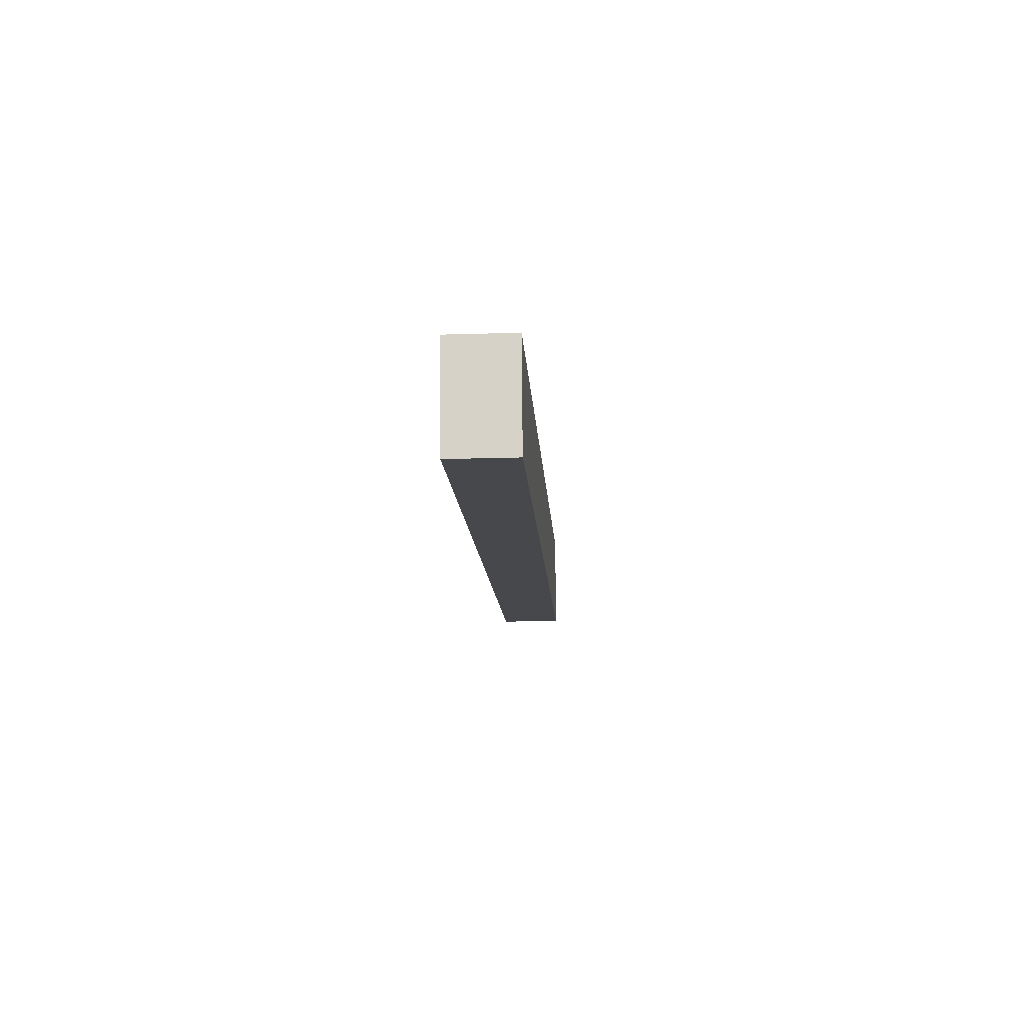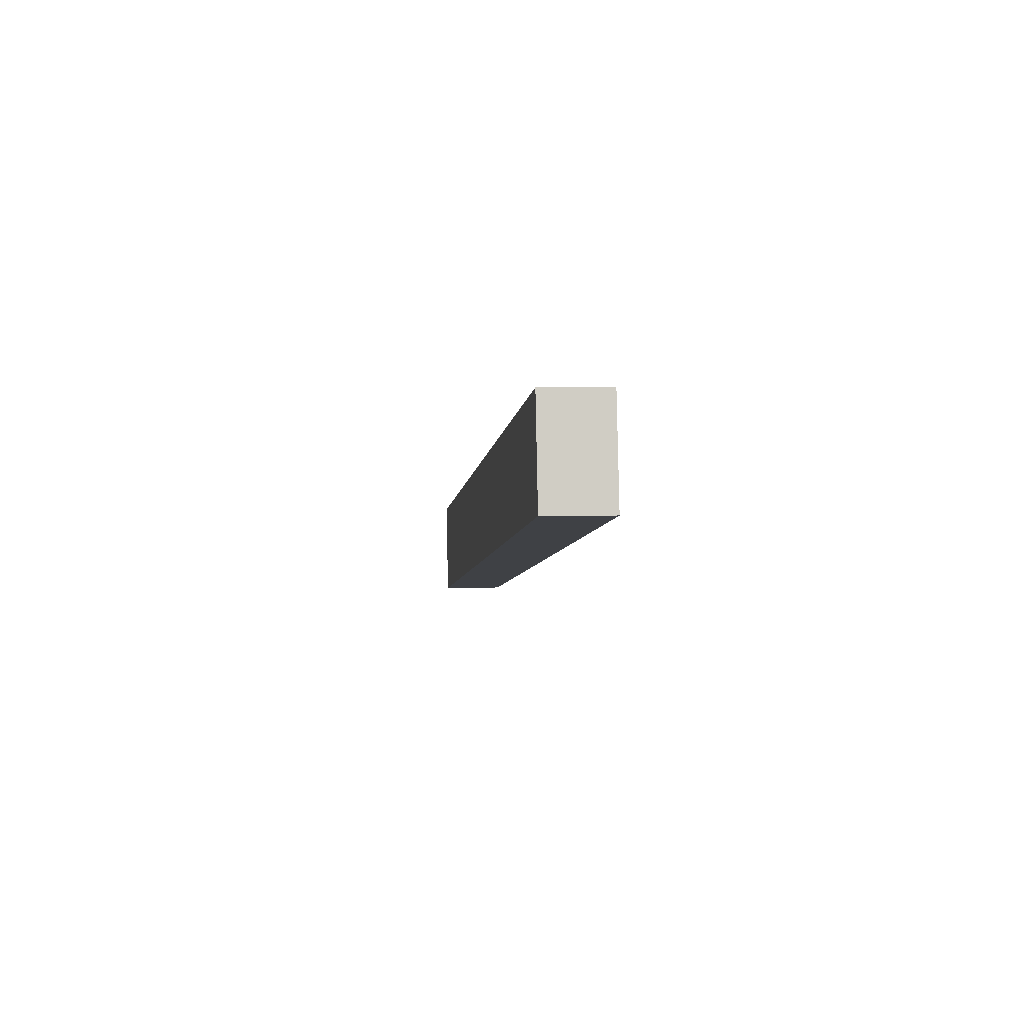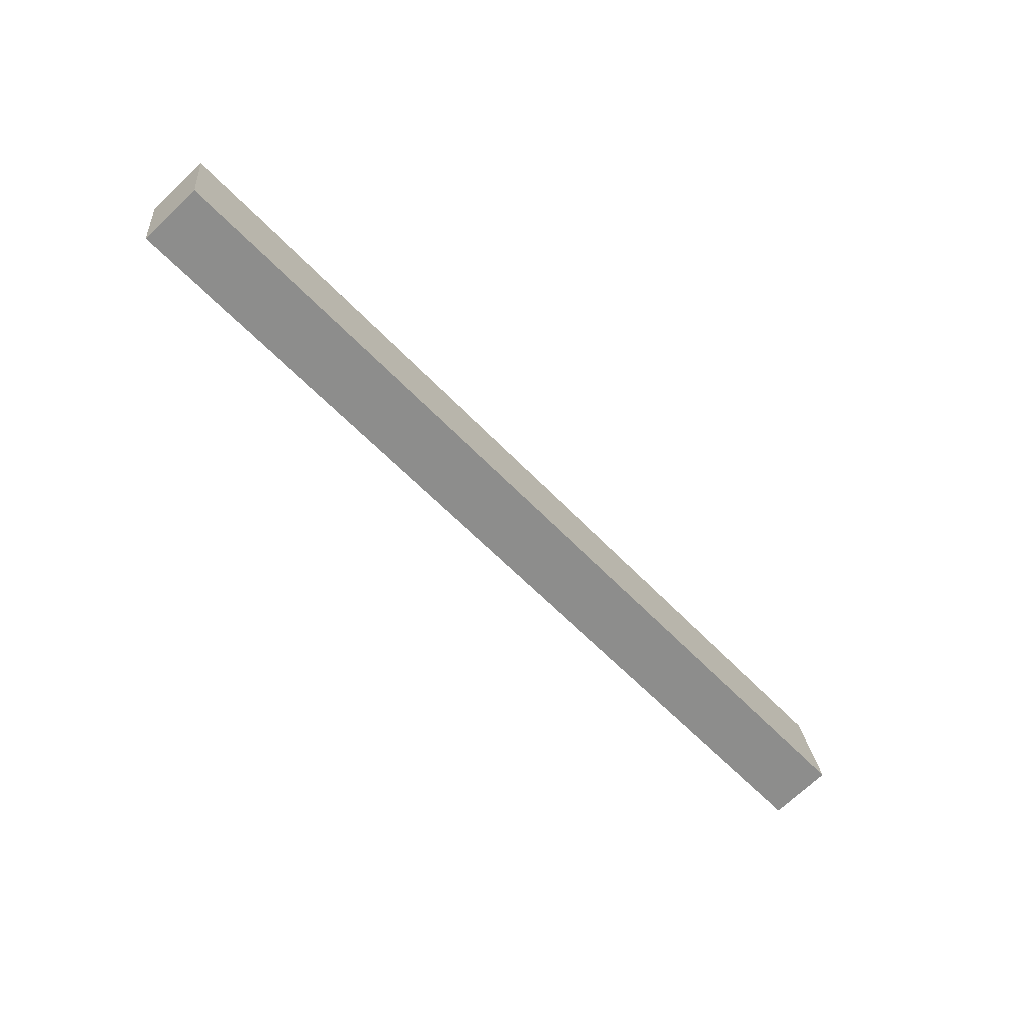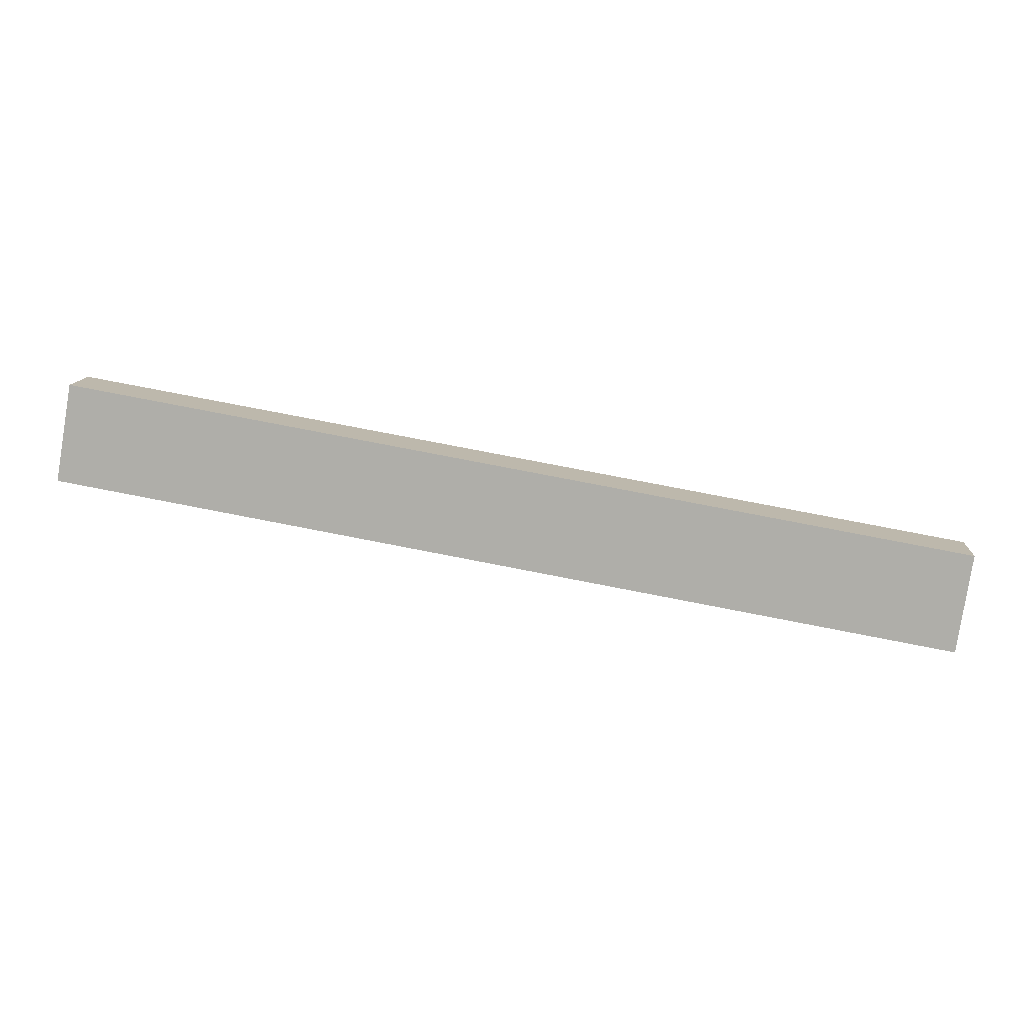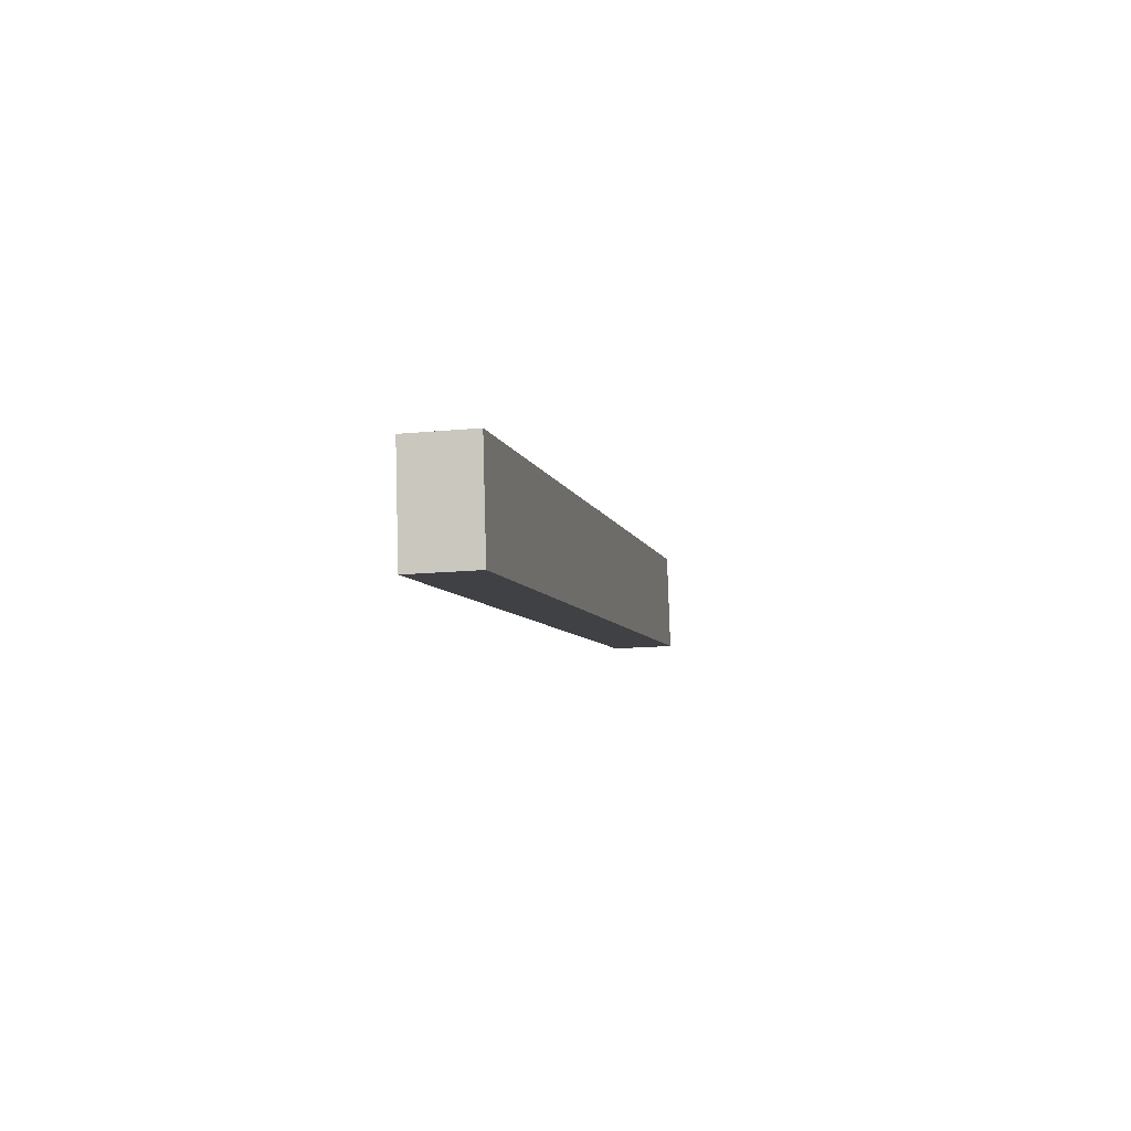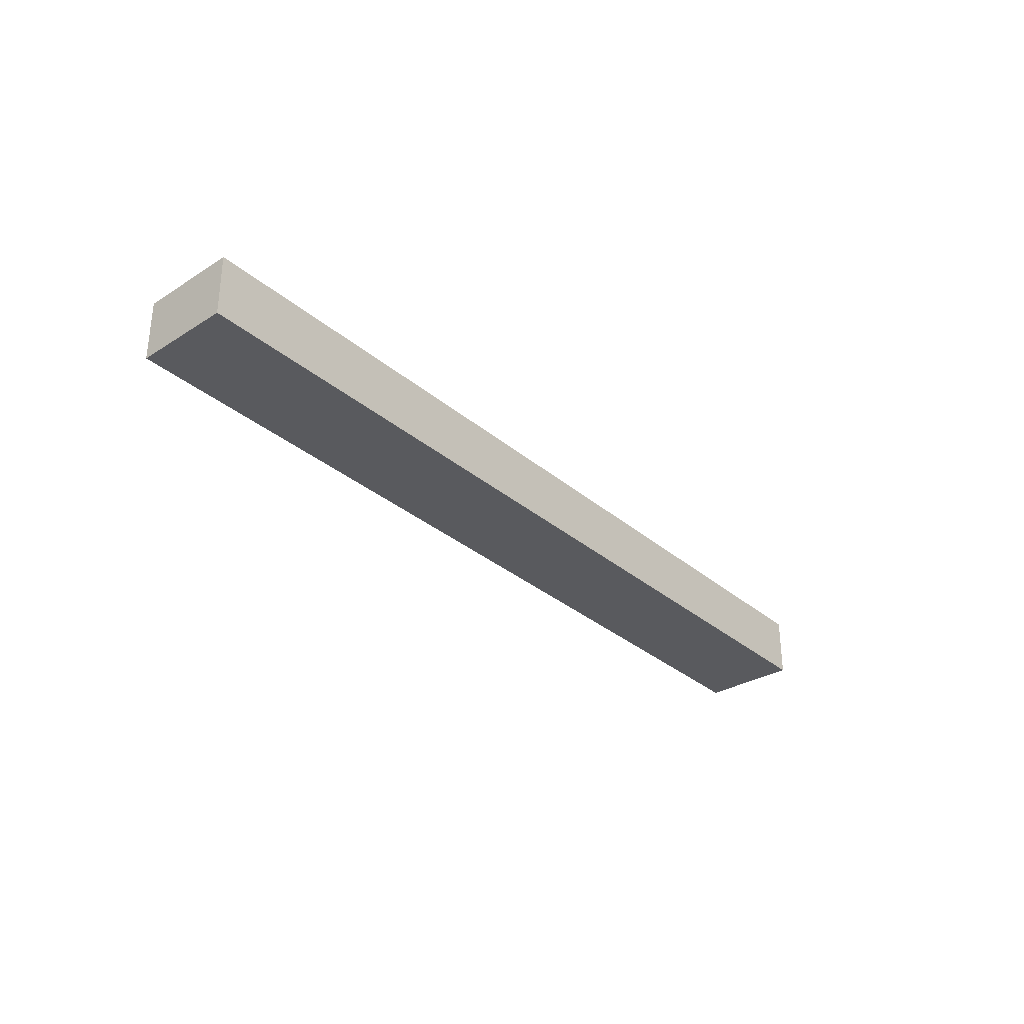
<metadata>
{"format":"obj","ext":"obj","renderer":"f3d","projection":"perspective","resolution":1024,"background":"white","views":[{"elev":-21.4,"azim":93.0,"up":"+Z"},{"elev":4.4,"azim":-96.4,"up":"+Z"},{"elev":-71.4,"azim":133.3,"up":"+Z"},{"elev":11.7,"azim":4.0,"up":"+Z"},{"elev":-16.0,"azim":101.1,"up":"+Z"},{"elev":-31.6,"azim":140.2,"up":"+Y"}]}
</metadata>
<code>
v  48.99 4.649 -8.793
v  67.74 4.649 -4.678
v  66.68 4.649 -11.97
v  1.274 4.649 7.222
v  45.24 4.649 -8.121
v  18.54 4.649 -3.328
v  0 4.649 2.847e-16
v  0 0 0
v  1.274 -4.422e-16 7.222
v  67.74 2.864e-16 -4.678
v  66.68 7.328e-16 -11.97
v  48.99 5.384e-16 -8.793
v  45.24 4.973e-16 -8.121
v  18.54 2.038e-16 -3.328
g defaultobject
f 1 2 3
f 2 1 4
f 4 1 5
f 4 5 6
f 4 6 7
f 8 4 7
f 4 8 9
f 9 2 4
f 2 9 10
f 10 3 2
f 3 10 11
f 11 1 3
f 1 11 12
f 1 12 5
f 5 12 13
f 5 13 6
f 6 13 14
f 6 14 7
f 7 14 8
f 9 11 10
f 11 9 12
f 12 9 13
f 13 9 14
f 14 9 8

</code>
